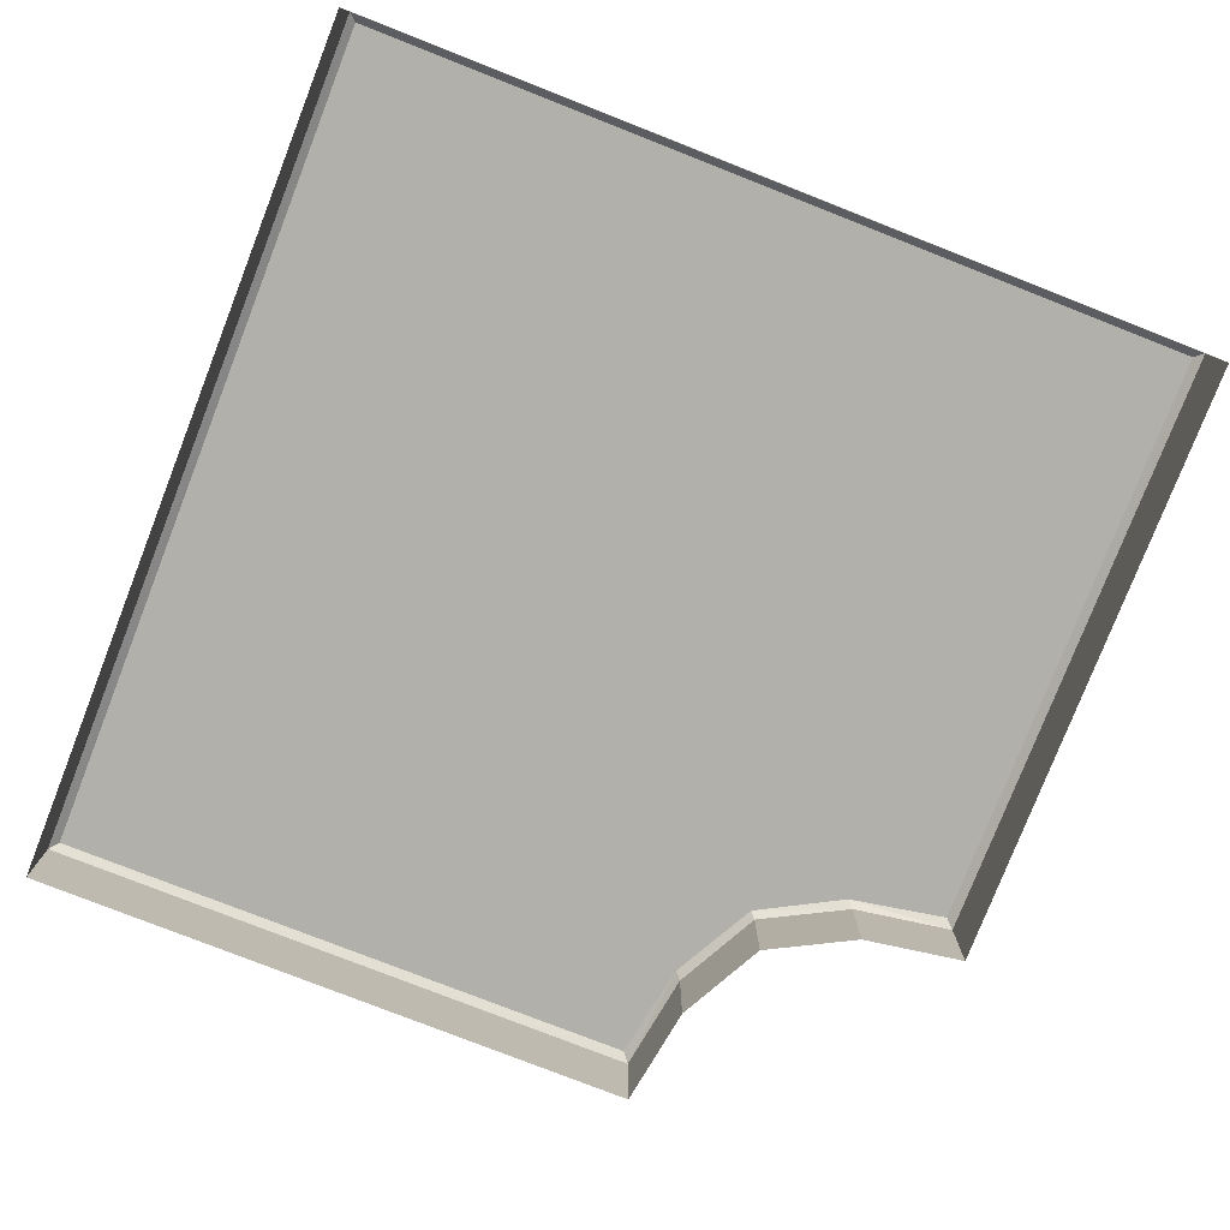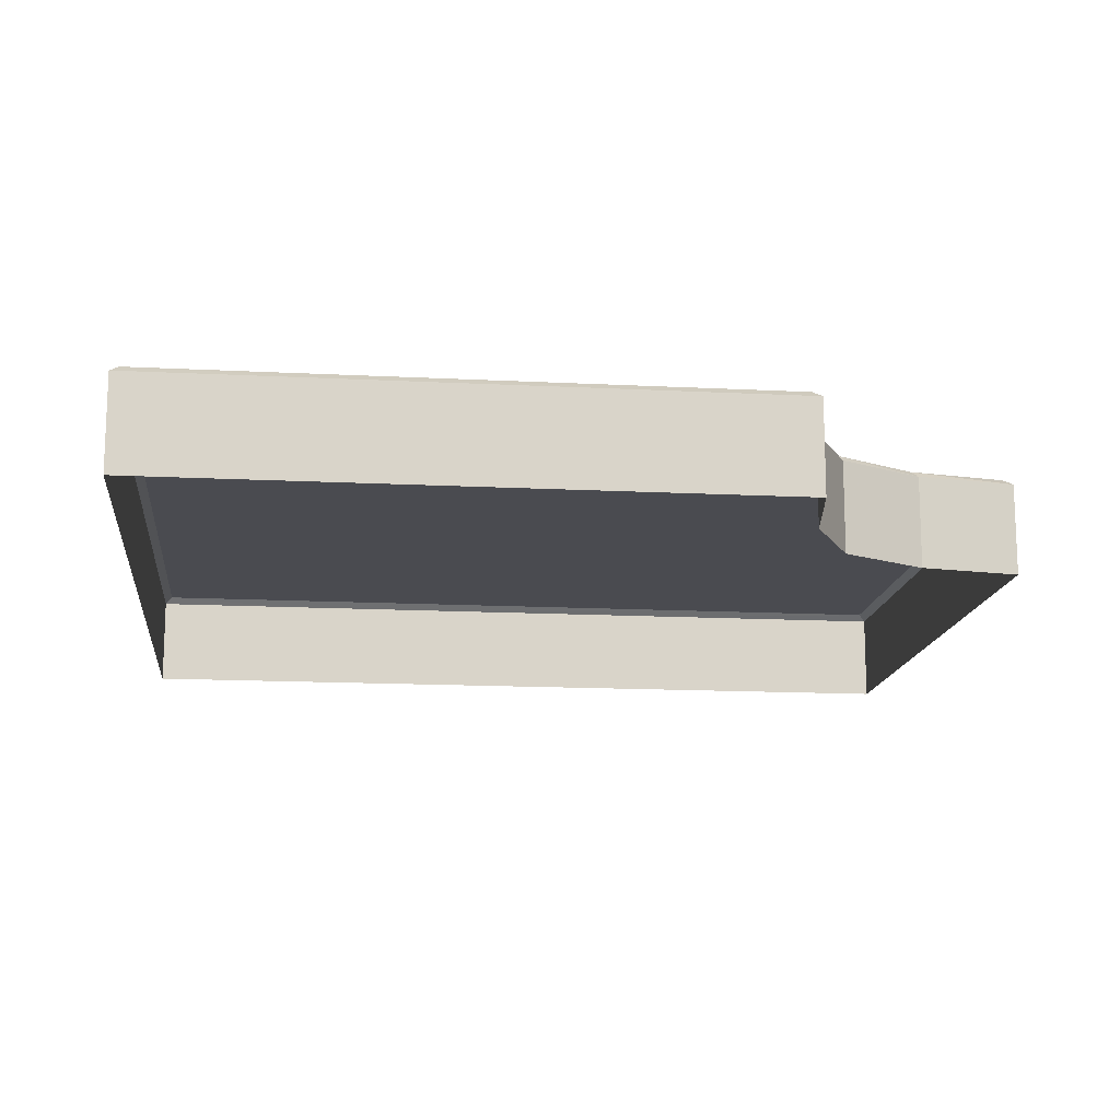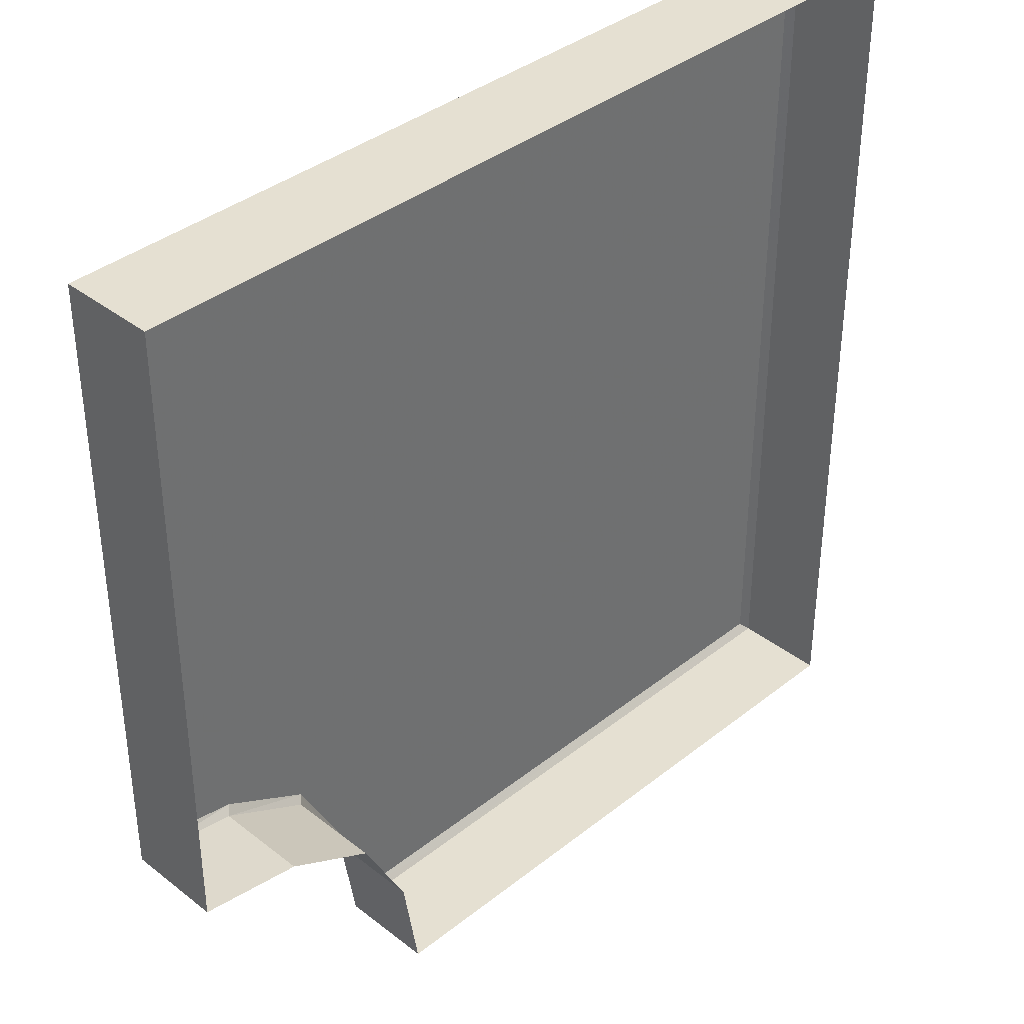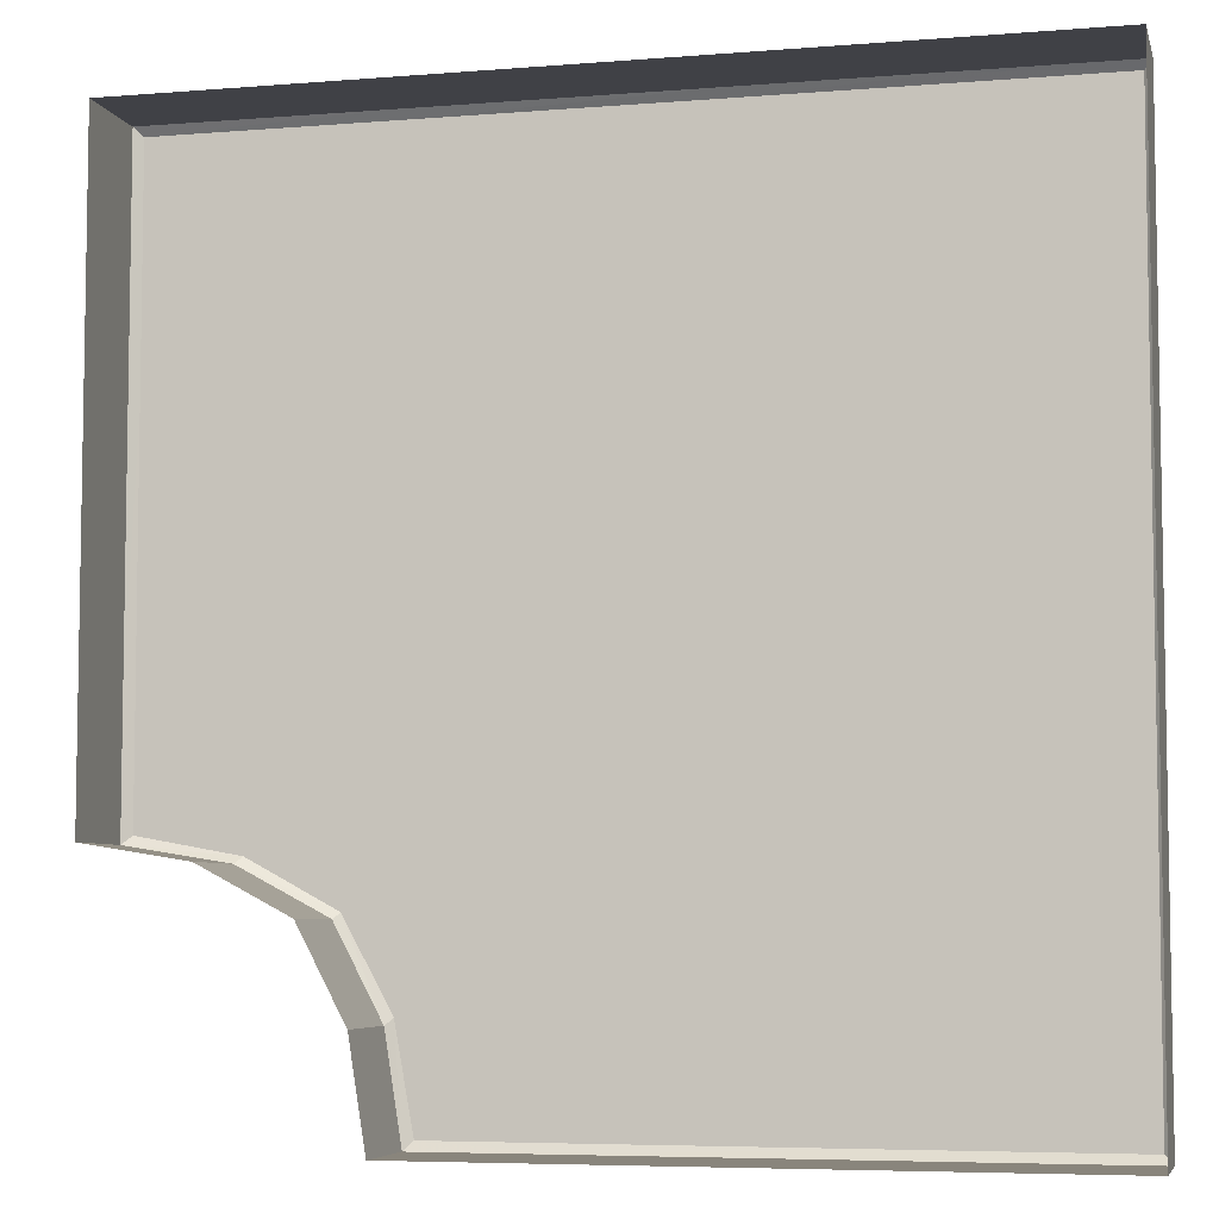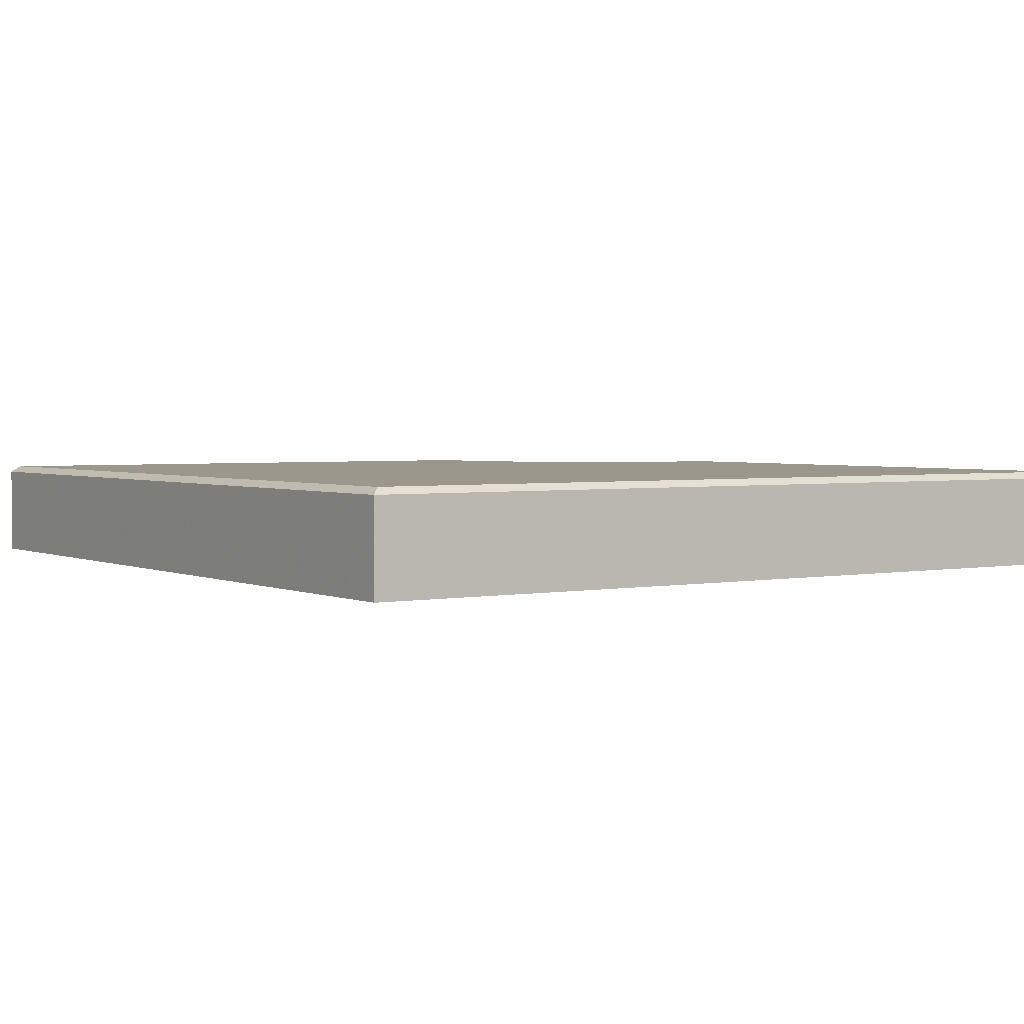
<metadata>
{"format":"obj","ext":"obj","renderer":"f3d","projection":"perspective","resolution":1024,"background":"white","views":[{"elev":-78.5,"azim":-111.4,"up":"+Z"},{"elev":-14.4,"azim":-6.4,"up":"+Z"},{"elev":37.8,"azim":134.8,"up":"+Y"},{"elev":-6.0,"azim":-166.3,"up":"+Y"},{"elev":2.7,"azim":-123.9,"up":"+Z"}]}
</metadata>
<code>
g mingjie_yewai_351_dimian_02
v -338.4 -99.97 166.9
v -526.3 -287.8 166.9
v -526.5 88.13 166.9
v -526.4 -684.5 166.9
v -329.8 -487.9 166.9
v -133.3 -684.4 166.9
v 246.8 -685.1 166.9
v -133.3 -684.4 166.9
v 56.37 -494.7 166.9
v 246.8 -685.1 166.9
v 56.37 -494.7 166.9
v 245.4 -305.8 166.9
v 304.2 -527.5 166.9
v -337.4 276.9 166.9
v -526.5 88.13 166.9
v -527 466.5 166.9
v -526.3 -287.8 166.9
v -329.8 -487.9 166.9
v -526.4 -684.5 166.9
v -526.5 88.13 166.9
v -337.4 276.9 166.9
v -149.4 89 166.9
v -338.4 -99.97 166.9
v 369 -429.3 166.9
v 99.97 338.4 166.9
v -88.13 526.5 166.9
v 287.8 526.3 166.9
v 684.5 526.4 166.9
v 684.4 133.3 166.9
v 487.9 329.8 166.9
v 685.1 -246.8 166.9
v 494.7 -56.38 166.9
v 684.4 133.3 166.9
v 685.1 -246.8 166.9
v 527.5 -304.2 166.9
v 305.8 -245.4 166.9
v 494.7 -56.38 166.9
v -276.9 337.4 166.9
v -466.5 527 166.9
v -88.13 526.5 166.9
v 287.8 526.3 166.9
v 684.5 526.4 166.9
v 487.9 329.8 166.9
v -88.13 526.5 166.9
v 99.97 338.4 166.9
v -89 149.4 166.9
v -276.9 337.4 166.9
v 429.3 -369 166.9
f 2 1 3
f 5 4 6
f 8 7 9
f 11 10 12
f 13 12 10
f 15 14 16
f 18 17 19
f 21 20 22
f 23 22 20
f 12 13 24
f 26 25 27
f 29 28 30
f 32 31 33
f 35 34 36
f 37 36 34
f 39 38 40
f 42 41 43
f 45 44 46
f 47 46 44
f 48 35 36
g mingjie_yewai_351_dimian_02
v -236.4 -202.1 166.9
v -49.55 -207.6 166.9
v -140.2 -298.2 166.9
v -47.19 -391.2 166.9
v -232.9 -390.9 166.9
v 16.17 -454.6 166.9
v 14.75 -143.3 166.9
v 224 -305.3 166.9
v 45.43 -483.8 166.9
v -148.9 67.49 166.9
v -298.4 -140 166.9
v -327.4 -111 166.9
v -295.2 -453.3 166.9
v -504.9 -288.4 166.9
v -133.7 -662.9 166.9
v 9.256 -447.7 166.9
v 6.139 -151.9 166.9
v 14.75 -143.3 166.9
v 6.139 -151.9 166.9
v -290.1 -148.3 166.9
v -298.4 -140 166.9
v -290.1 -148.3 166.9
v -288.4 -446.4 166.9
v -295.2 -453.3 166.9
v -288.4 -446.4 166.9
v 9.256 -447.7 166.9
v 16.17 -454.6 166.9
v -37.45 -401 166.9
v -40.15 -198.2 166.9
v -246.2 -192.2 166.9
v -243.9 -402 166.9
v -37.45 -401 166.9
v -243.9 -402 166.9
v -40.15 -198.2 166.9
v -232.9 -390.9 166.9
v -47.19 -391.2 166.9
v 245.4 -305.8 166.9
v 38.3 -119.7 166.9
v 48.83 -109.2 166.9
v -149.4 89 166.9
v -338.4 -99.97 166.9
v -526.3 -287.8 166.9
v -319.3 -477.4 166.9
v -329.8 -487.9 166.9
v -133.3 -684.4 166.9
v 56.37 -494.7 166.9
v 202.1 236.4 166.9
v 298.2 140.2 166.9
v 207.5 49.55 166.9
v 391.2 47.19 166.9
v 390.9 232.9 166.9
v 454.6 -16.17 166.9
v 483.8 -45.43 166.9
v 305.3 -224 166.9
v 143.3 -14.76 166.9
v 119.7 -38.3 166.9
v -67.49 148.9 166.9
v 140 298.4 166.9
v 111 327.4 166.9
v 288.4 504.9 166.9
v 453.3 295.2 166.9
v 477.3 319.3 166.9
v 662.9 133.7 166.9
v 151.9 -6.141 166.9
v 447.6 -9.258 166.9
v 148.3 290.1 166.9
v 446.4 288.4 166.9
v 453.3 295.2 166.9
v 454.6 -16.17 166.9
v 447.6 -9.258 166.9
v 446.4 288.4 166.9
v 401 37.44 166.9
v 198.2 40.15 166.9
v 192.2 246.2 166.9
v 402 243.9 166.9
v 401 37.44 166.9
v 402 243.9 166.9
v 198.2 40.15 166.9
v 391.2 47.19 166.9
v 390.9 232.9 166.9
v 305.8 -245.4 166.9
v 109.2 -48.83 166.9
v -89 149.4 166.9
v 99.97 338.4 166.9
v 287.8 526.3 166.9
v 487.9 329.8 166.9
v 684.4 133.3 166.9
v 494.7 -56.38 166.9
f 50 49 51
f 53 52 51
f 53 51 49
f 52 50 51
f 55 54 56
f 57 56 54
f 55 58 59
f 60 59 58
f 61 59 62
f 60 62 59
f 61 63 54
f 57 54 63
f 64 54 65
f 55 65 54
f 67 66 68
f 69 68 66
f 70 59 71
f 61 71 59
f 73 72 74
f 75 74 72
f 77 76 65
f 64 65 76
f 65 70 77
f 78 77 70
f 70 71 78
f 79 78 71
f 74 80 73
f 81 73 80
f 52 76 50
f 82 50 76
f 50 77 49
f 78 49 77
f 49 78 53
f 79 53 78
f 83 81 84
f 80 84 81
f 56 85 86
f 87 86 85
f 86 87 58
f 88 58 87
f 58 88 60
f 89 60 88
f 60 89 62
f 90 62 89
f 62 90 91
f 92 91 90
f 91 92 63
f 93 63 92
f 63 93 57
f 94 57 93
f 57 94 56
f 85 56 94
f 96 95 97
f 96 98 99
f 95 96 99
f 96 97 98
f 101 100 102
f 103 102 100
f 104 103 105
f 107 106 108
f 109 108 106
f 110 109 111
f 103 100 112
f 113 112 100
f 106 103 114
f 112 114 103
f 109 106 115
f 114 115 106
f 117 116 118
f 119 118 116
f 113 120 112
f 121 112 120
f 122 114 121
f 112 121 114
f 123 115 122
f 114 122 115
f 125 124 119
f 118 119 124
f 126 120 97
f 98 97 120
f 122 121 95
f 97 95 121
f 123 122 99
f 95 99 122
f 124 125 127
f 128 127 125
f 130 129 104
f 102 104 129
f 131 130 105
f 104 105 130
f 132 131 107
f 105 107 131
f 133 132 108
f 107 108 132
f 134 133 110
f 108 110 133
f 135 134 111
f 110 111 134
f 136 135 101
f 111 101 135
f 129 136 102
f 101 102 136
f 61 62 91
f 63 61 91
f 55 56 86
f 58 55 86
f 108 109 110
f 109 100 111
f 101 111 100
f 102 103 104
f 103 106 105
f 107 105 106
g mingjie_yewai_351_dimian_02
v -651.7 -809.8 -1.5e-05
v -651.7 -413.2 -5.3e-05
v -651.7 -413.3 156
v -651.7 -809.8 156
v 389 -809.9 1.9e-05
v 154 -809.9 3e-06
v 154 -809.9 156
v 389 -809.9 156
v 416.4 -639.6 7e-06
v 389 -809.9 1.9e-05
v 389 -809.9 156
v 416.4 -639.6 156
v 493.3 -493.3 -1.3e-05
v 416.4 -639.6 7e-06
v 416.4 -639.6 156
v 493.3 -493.3 156
v -651.6 651.6 156
v -651.7 393.2 156
v -651.7 394.1 -0.000122
v -651.6 651.6 -0.000141
v -651.7 393.2 156
v -651.7 80.69 156
v -651.7 79.95 -9.4e-05
v -651.7 394.1 -0.000122
v -651.7 80.69 156
v -651.7 -413.3 156
v -651.7 -413.2 -5.3e-05
v -651.7 79.95 -9.4e-05
v -651.7 -809.8 156
v -260 -809.8 156
v -259.6 -809.8 -8e-06
v -651.7 -809.8 -1.5e-05
v -260 -809.8 156
v 154 -809.9 156
v 154 -809.9 3e-06
v -259.6 -809.8 -8e-06
v 809.8 651.7 -8.4e-05
v 809.8 651.7 156
v 413.3 651.7 156
v 413.2 651.7 -0.000107
v 809.9 -389 4e-06
v 809.9 -389 156
v 809.9 -154 156
v 809.9 -154 -1.6e-05
v 639.6 -416.4 -1.8e-05
v 639.6 -416.4 156
v 809.9 -389 156
v 809.9 -389 4e-06
v 639.6 -416.4 156
v 639.6 -416.4 -1.8e-05
v -651.6 651.6 156
v -651.6 651.6 -0.000141
v -394.1 651.7 -0.000147
v -393.2 651.7 156
v -393.2 651.7 156
v -394.1 651.7 -0.000147
v -79.95 651.7 -0.000129
v -80.69 651.7 156
v -80.69 651.7 156
v -79.95 651.7 -0.000129
v 413.2 651.7 -0.000107
v 413.3 651.7 156
v 809.8 651.7 156
v 809.8 651.7 -8.4e-05
v 809.8 259.6 -5.3e-05
v 809.8 260 156
v 809.8 260 156
v 809.8 259.6 -5.3e-05
v 809.9 -154 -1.6e-05
v 809.9 -154 156
f 138 137 139
f 140 139 137
f 142 141 143
f 144 143 141
f 146 145 147
f 148 147 145
f 150 149 151
f 152 151 149
f 154 153 155
f 156 155 153
f 158 157 159
f 160 159 157
f 162 161 163
f 164 163 161
f 166 165 167
f 168 167 165
f 170 169 171
f 172 171 169
f 174 173 175
f 176 175 173
f 178 177 179
f 180 179 177
f 182 181 183
f 184 183 181
f 152 149 185
f 186 185 149
f 188 187 189
f 190 189 187
f 192 191 193
f 194 193 191
f 196 195 197
f 198 197 195
f 200 199 201
f 202 201 199
f 204 203 205
f 206 205 203
g mingjie_yewai_351_dimian_02
v -639 639 166.9
v -543 543 166.9
v -542.9 501.7 166.9
v -638.8 406 166.9
v 262.9 -701.2 166.9
v 319.1 -542.3 166.9
v 405.7 -628.9 166.9
v 375.3 -795.4 166.9
v -543 -701 166.9
v -638.1 -796.1 166.9
v -638.3 -399.9 166.9
v -543 -304.3 166.9
v 484 -484 166.9
v 388.9 -429.5 166.9
v 404.3 -404.3 166.9
v 58.72 -99.57 166.9
v -139.2 98.27 166.9
v -118.8 118.8 166.9
v 79.14 -79.15 166.9
v 168.4 -795.6 166.9
v 262.9 -701.2 166.9
v 375.3 -795.4 166.9
v 369 -429.3 166.9
v 304.2 -527.5 166.9
v -526.4 -684.5 166.9
v -133.3 -684.4 166.9
v -150.4 -701.2 166.9
v -543 -701 166.9
v -526.5 88.13 166.9
v -526.3 -287.8 166.9
v -542.9 78.24 166.9
v -149.4 89 166.9
v 48.83 -109.2 166.9
v -638.1 -796.1 166.9
v -651.7 -809.8 156
v -651.7 -413.3 156
v -638.3 -399.9 166.9
v 375.3 -795.4 166.9
v 389 -809.9 156
v 154 -809.9 156
v 168.4 -795.6 166.9
v 405.7 -628.9 166.9
v 416.4 -639.6 156
v 389 -809.9 156
v 375.3 -795.4 166.9
v 484 -484 166.9
v 493.3 -493.3 156
v 246.8 -685.1 166.9
v 262.9 -701.2 166.9
v 246.8 -685.1 166.9
v -527 466.5 166.9
v -526.4 -684.5 166.9
v -638.6 78.68 166.9
v -638.6 78.68 166.9
v -651.7 80.69 156
v -651.7 393.2 156
v -638.8 406 166.9
v -639 639 166.9
v -651.6 651.6 156
v -543 -701 166.9
v -245.9 -795.9 166.9
v -638.1 -796.1 166.9
v -638.1 -796.1 166.9
v -245.9 -795.9 166.9
v -260 -809.8 156
v -651.7 -809.8 156
v -501.7 542.9 166.9
v -406 638.8 166.9
v 701.2 -262.9 166.9
v 795.4 -375.3 166.9
v 628.9 -405.7 166.9
v 542.3 -319.1 166.9
v 701 543 166.9
v 304.3 543 166.9
v 399.9 638.3 166.9
v 796.1 638.1 166.9
v 429.5 -388.9 166.9
v -98.27 139.2 166.9
v 99.57 -58.72 166.9
v 795.6 -168.4 166.9
v 795.4 -375.3 166.9
v 701.2 -262.9 166.9
v 429.3 -369 166.9
v 527.5 -304.2 166.9
v 684.5 526.4 166.9
v 701 543 166.9
v 701.2 150.4 166.9
v 684.4 133.3 166.9
v -88.13 526.5 166.9
v -83.57 542.9 166.9
v 287.8 526.3 166.9
v -89 149.4 166.9
v 109.2 -48.83 166.9
v 796.1 638.1 166.9
v 399.9 638.3 166.9
v 413.3 651.7 156
v 809.8 651.7 156
v 795.4 -375.3 166.9
v 795.6 -168.4 166.9
v 809.9 -154 156
v 809.9 -389 156
v 628.9 -405.7 166.9
v 795.4 -375.3 166.9
v 809.9 -389 156
v 639.6 -416.4 156
v 685.1 -246.8 166.9
v 701.2 -262.9 166.9
v 685.1 -246.8 166.9
v -466.5 527 166.9
v 684.5 526.4 166.9
v -83.36 638.6 166.9
v -83.36 638.6 166.9
v -406 638.8 166.9
v -393.2 651.7 156
v -80.69 651.7 156
v 701 543 166.9
v 796.1 638.1 166.9
v 795.9 245.9 166.9
v 796.1 638.1 166.9
v 809.8 651.7 156
v 809.8 260 156
v 795.9 245.9 166.9
v 369 -429.3 166.9
v 245.4 -305.8 166.9
v 255.5 -296.3 166.9
v 388.9 -429.5 166.9
v 275.9 -275.9 166.9
v 404.3 -404.3 166.9
v 296.3 -255.5 166.9
v 429.5 -388.9 166.9
v 305.8 -245.4 166.9
v 429.3 -369 166.9
v -466.5 527 166.9
v -276.9 337.4 166.9
v -286.5 327.6 166.9
v -501.7 542.9 166.9
v -307 307 166.9
v -543 543 166.9
v -327.6 286.5 166.9
v -542.9 501.7 166.9
v -337.4 276.9 166.9
v -527 466.5 166.9
f 208 207 209
f 210 209 207
f 212 211 213
f 214 213 211
f 216 215 217
f 218 217 215
f 220 219 221
f 223 222 224
f 225 224 222
f 227 226 228
f 220 229 212
f 230 212 229
f 232 231 233
f 234 233 231
f 236 235 218
f 237 218 235
f 223 238 222
f 239 222 238
f 241 240 242
f 243 242 240
f 245 244 246
f 247 246 244
f 249 248 250
f 251 250 248
f 253 252 249
f 248 249 252
f 230 254 212
f 255 212 254
f 212 213 220
f 219 220 213
f 233 227 232
f 256 232 227
f 235 257 237
f 209 237 257
f 236 218 258
f 215 258 218
f 237 209 259
f 210 259 209
f 261 260 262
f 263 262 260
f 217 218 259
f 237 259 218
f 242 243 261
f 260 261 243
f 263 264 262
f 265 262 264
f 233 266 267
f 268 267 266
f 270 269 271
f 272 271 269
f 233 267 227
f 226 227 267
f 247 270 246
f 271 246 270
f 208 273 207
f 274 207 273
f 276 275 277
f 278 277 275
f 280 279 281
f 282 281 279
f 221 219 283
f 224 225 284
f 285 284 225
f 287 286 288
f 290 289 278
f 283 278 289
f 292 291 293
f 294 293 291
f 296 295 280
f 297 280 295
f 284 285 298
f 299 298 285
f 301 300 302
f 303 302 300
f 305 304 306
f 307 306 304
f 309 308 310
f 311 310 308
f 308 252 311
f 253 311 252
f 313 312 278
f 290 278 312
f 219 277 283
f 278 283 277
f 314 288 294
f 293 294 288
f 273 315 296
f 295 296 315
f 279 280 316
f 297 316 280
f 274 273 317
f 296 317 273
f 319 318 320
f 321 320 318
f 296 280 317
f 281 317 280
f 318 301 321
f 302 321 301
f 265 264 320
f 319 320 264
f 323 322 324
f 293 324 322
f 326 325 327
f 328 327 325
f 286 324 288
f 293 288 324
f 327 328 306
f 305 306 328
f 330 329 331
f 332 331 329
f 333 331 334
f 332 334 331
f 333 334 335
f 336 335 334
f 337 335 338
f 336 338 335
f 340 339 341
f 342 341 339
f 341 342 343
f 344 343 342
f 345 343 346
f 344 346 343
f 347 345 348
f 346 348 345
f 298 340 284
f 341 284 340
f 284 341 224
f 343 224 341
f 224 343 223
f 345 223 343
f 347 238 345
f 223 345 238
f 337 299 335
f 285 335 299
f 335 285 333
f 225 333 285
f 333 225 331
f 222 331 225
f 330 331 239
f 222 239 331

</code>
